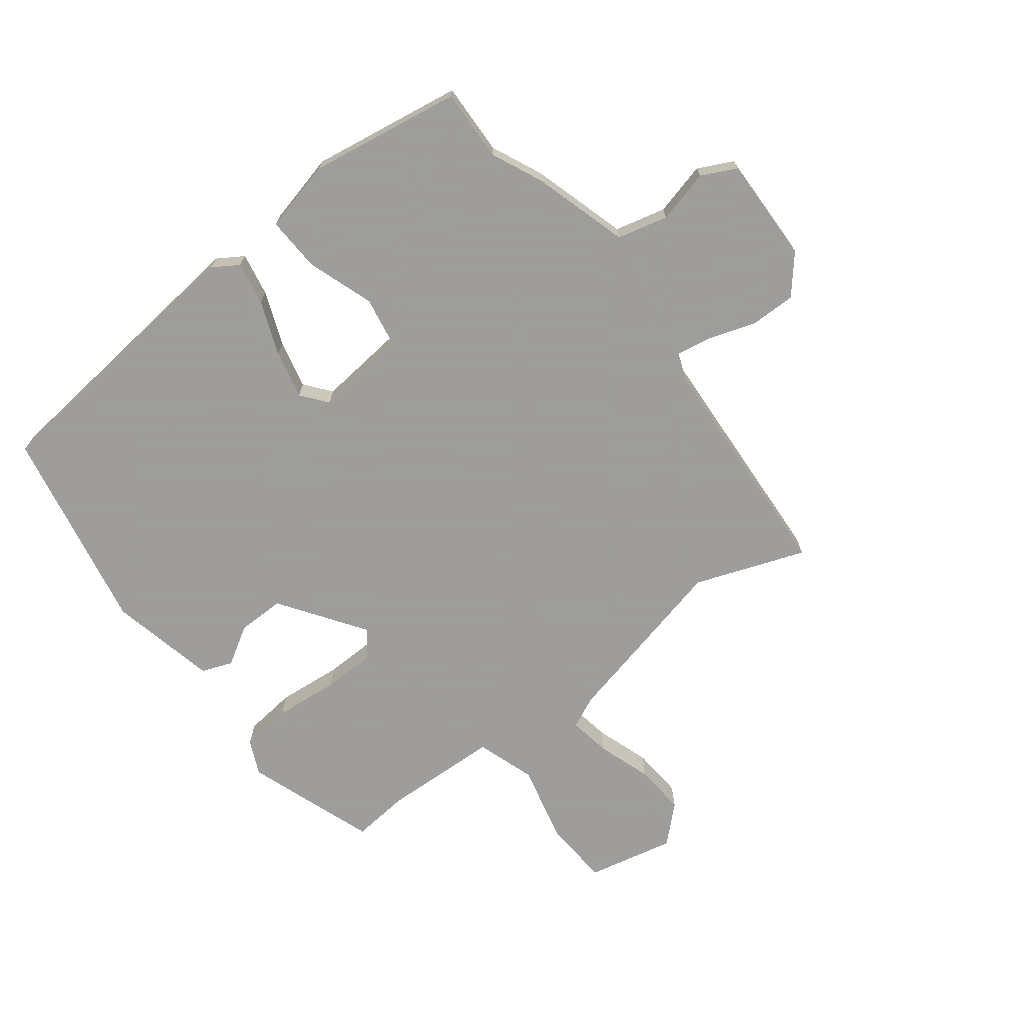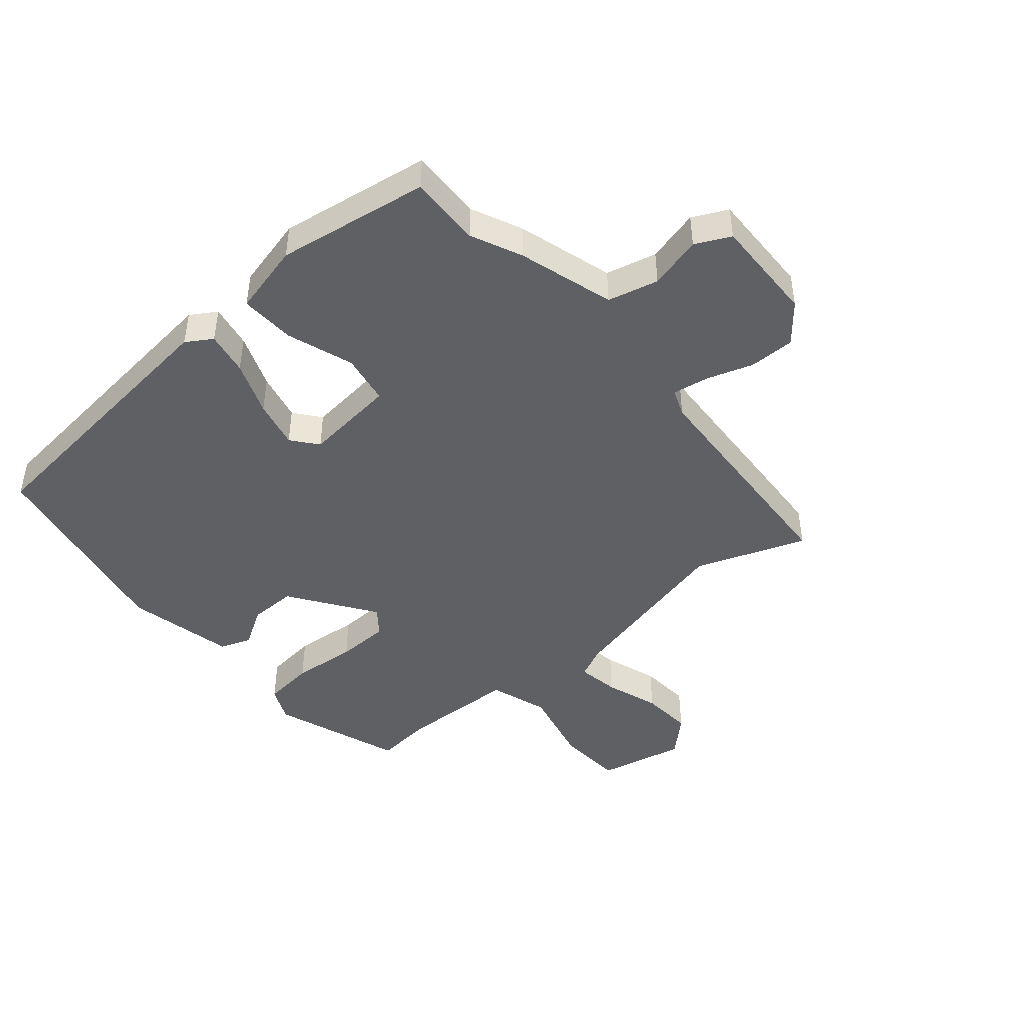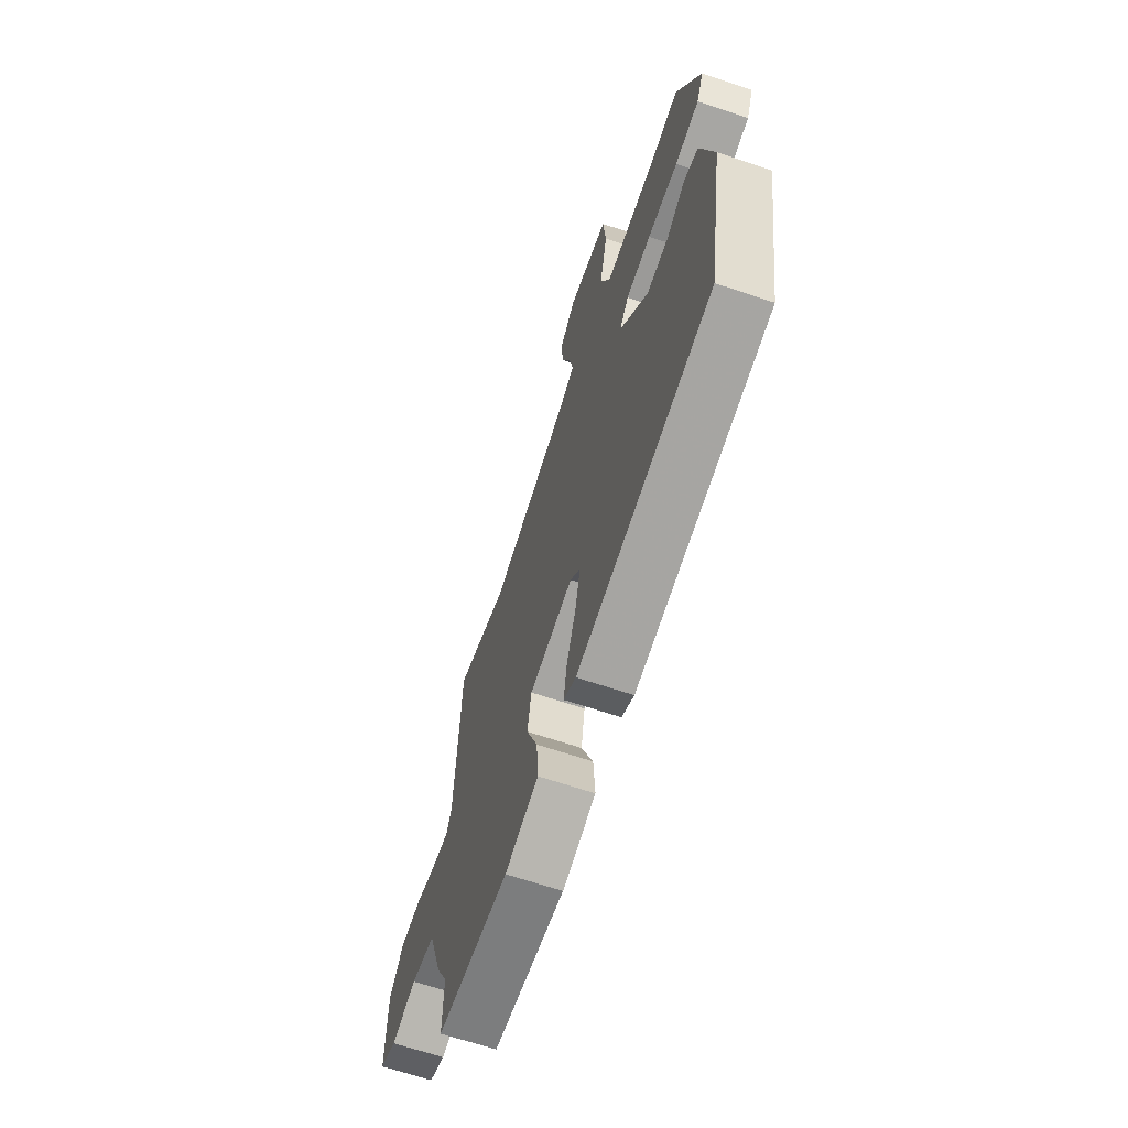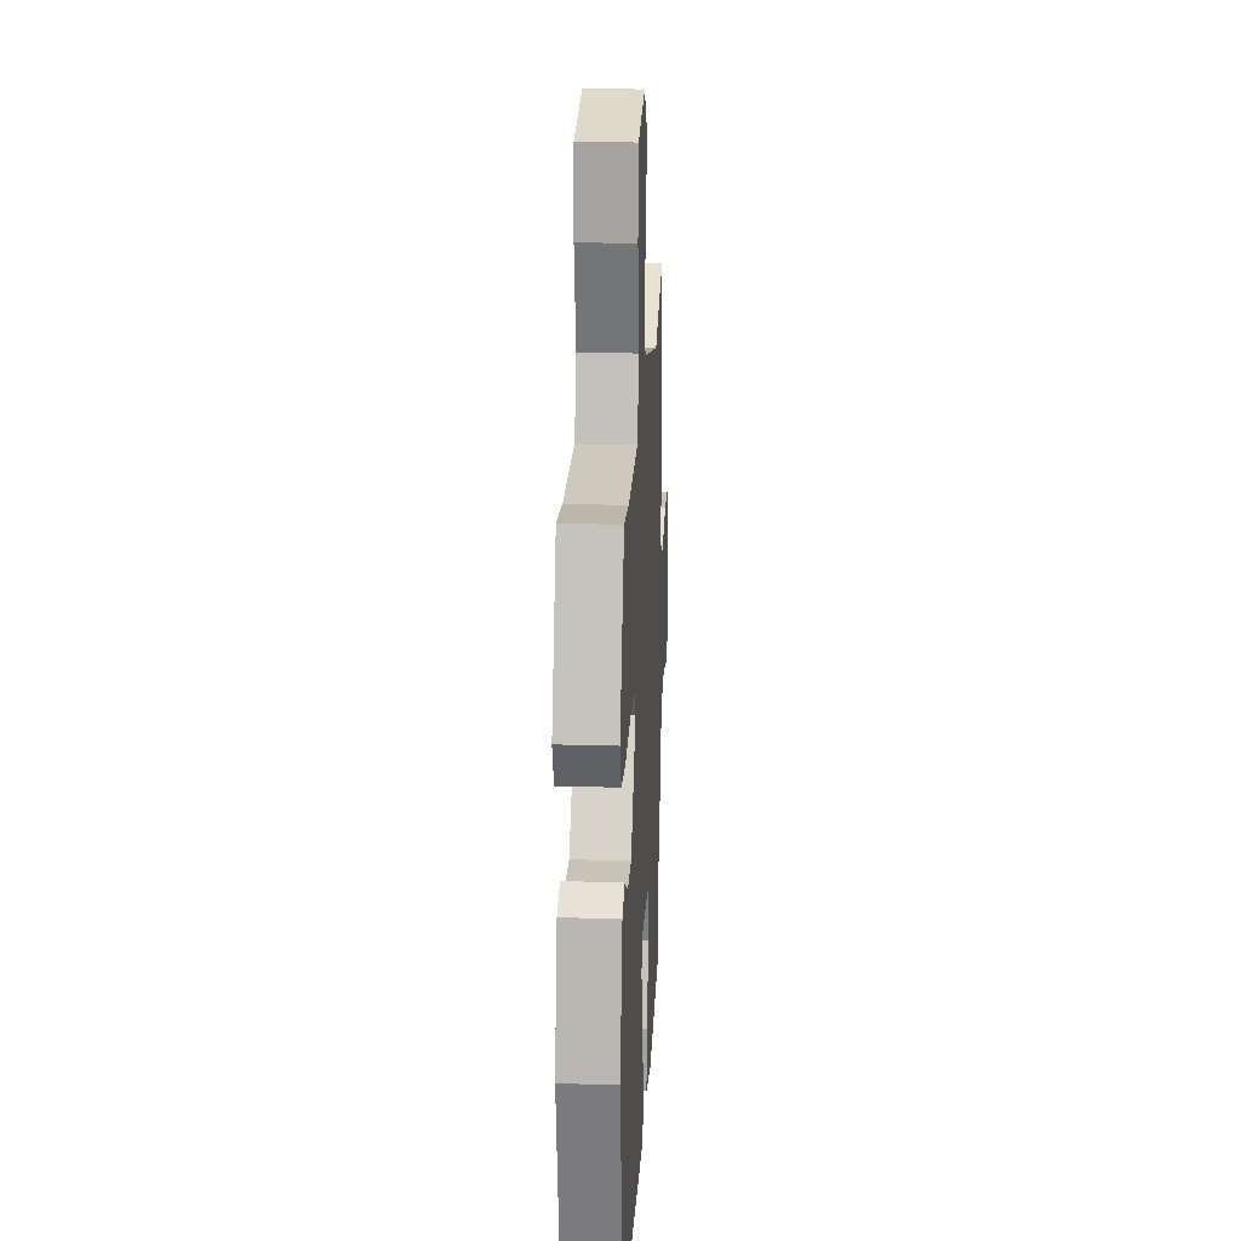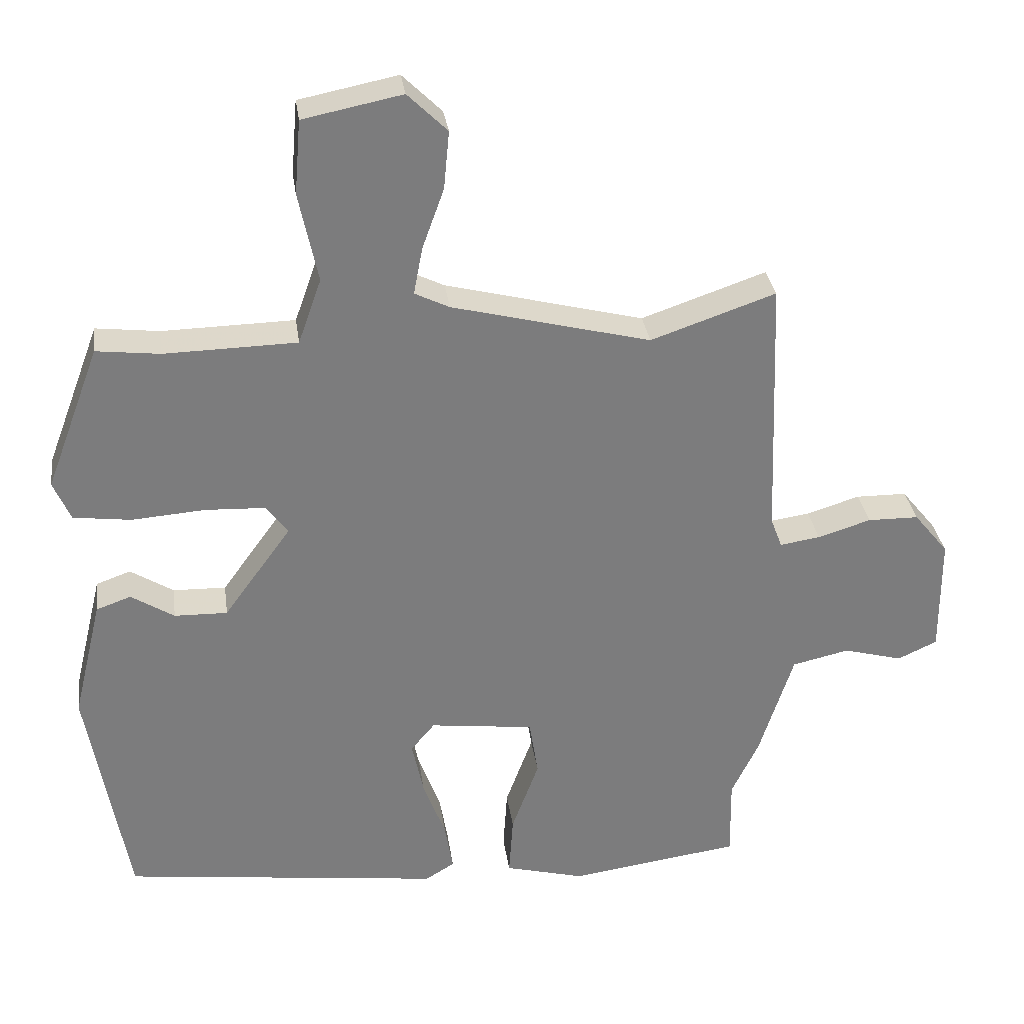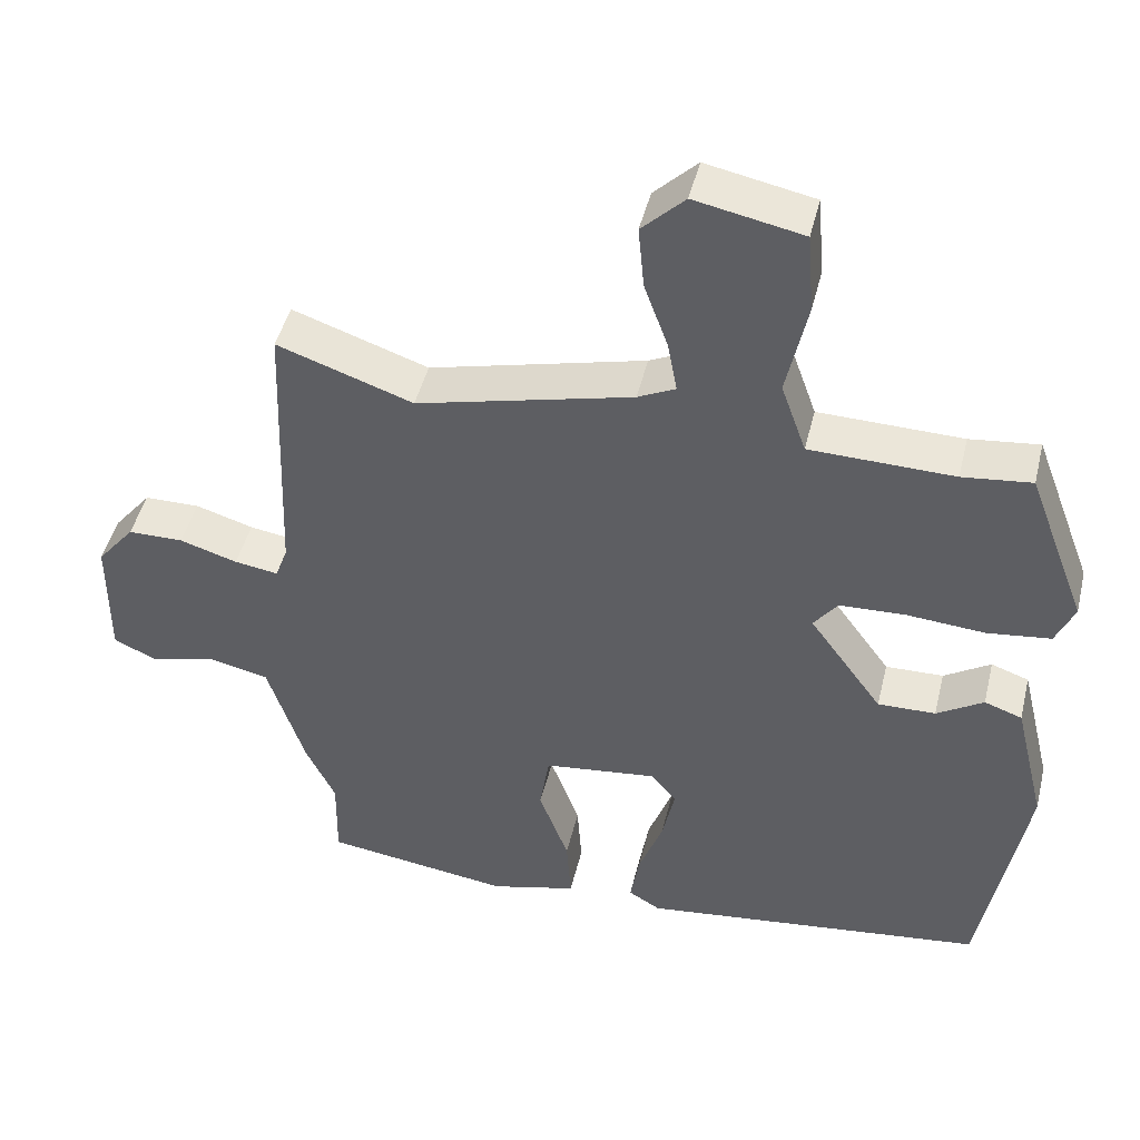
<metadata>
{"format":"obj","ext":"obj","renderer":"f3d","projection":"perspective","resolution":1024,"background":"white","views":[{"elev":-70.7,"azim":-143.7,"up":"+Y"},{"elev":-45.2,"azim":-140.7,"up":"+Y"},{"elev":-66.8,"azim":71.4,"up":"+Z"},{"elev":21.2,"azim":93.0,"up":"+Z"},{"elev":31.7,"azim":172.1,"up":"+Z"},{"elev":46.3,"azim":13.6,"up":"+Z"}]}
</metadata>
<code>
v -0.5 0.07 -0.514
v -0.498 0.07 -0.395
v -0.538 0.07 -0.311
v -0.588 0.07 -0.154
v -0.672 0.07 -0.135
v -0.759 0.07 -0.159
v -0.817 0.07 -0.132
v -0.816 0.07 0.043
v -0.765 0.07 0.106
v -0.69 0.07 0.107
v -0.612 0.07 0.083
v -0.553 0.07 0.074
v -0.536 0.07 0.119
v -0.521 0.07 0.507
v -0.338 0.07 0.444
v -0.047 0.07 0.518
v 0.004 0.07 0.543
v -0.009 0.07 0.612
v -0.041 0.07 0.701
v -0.049 0.07 0.786
v 0.009 0.07 0.843
v 0.154 0.07 0.814
v 0.163 0.07 0.705
v 0.135 0.07 0.573
v 0.169 0.07 0.477
v 0.363 0.07 0.473
v 0.456 0.07 0.484
v 0.536 0.07 0.272
v 0.511 0.07 0.214
v 0.426 0.07 0.203
v 0.319 0.07 0.211
v 0.231 0.07 0.207
v 0.199 0.07 0.164
v 0.298 0.07 0.027
v 0.376 0.07 0.029
v 0.439 0.07 0.069
v 0.49 0.07 0.051
v 0.533 0.07 -0.126
v 0.474 0.07 -0.466
v 0.005 0.07 -0.525
v -0.038 0.07 -0.499
v -0.026 0.07 -0.427
v 0.007 0.07 -0.337
v 0.024 0.07 -0.257
v -0.011 0.07 -0.215
v -0.164 0.07 -0.234
v -0.177 0.07 -0.318
v -0.137 0.07 -0.427
v -0.131 0.07 -0.518
v -0.248 0.07 -0.549
v -0.5 0 -0.514
v -0.498 0 -0.395
v -0.538 0 -0.311
v -0.588 0 -0.154
v -0.672 0 -0.135
v -0.759 0 -0.159
v -0.817 0 -0.132
v -0.816 0 0.043
v -0.765 0 0.106
v -0.69 0 0.107
v -0.612 0 0.083
v -0.553 0 0.074
v -0.536 0 0.119
v -0.521 0 0.507
v -0.338 0 0.444
v -0.047 0 0.518
v 0.004 0 0.543
v -0.009 0 0.612
v -0.041 0 0.701
v -0.049 0 0.786
v 0.009 0 0.843
v 0.154 0 0.814
v 0.163 0 0.705
v 0.135 0 0.573
v 0.169 0 0.477
v 0.363 0 0.473
v 0.456 0 0.484
v 0.536 0 0.272
v 0.511 0 0.214
v 0.426 0 0.203
v 0.319 0 0.211
v 0.231 0 0.207
v 0.199 0 0.164
v 0.298 0 0.027
v 0.376 0 0.029
v 0.439 0 0.069
v 0.49 0 0.051
v 0.533 0 -0.126
v 0.474 0 -0.466
v 0.005 0 -0.525
v -0.038 0 -0.499
v -0.026 0 -0.427
v 0.007 0 -0.337
v 0.024 0 -0.257
v -0.011 0 -0.215
v -0.164 0 -0.234
v -0.177 0 -0.318
v -0.137 0 -0.427
v -0.131 0 -0.518
v -0.248 0 -0.549
f 47 48 49 50
f 46 47 50 1
f 40 41 42 43
f 40 43 44
f 39 40 44
f 38 39 44 45
f 35 36 37 38
f 34 35 38 45
f 28 29 30 31
f 26 27 28 31
f 25 26 31 32
f 24 25 32 33
f 22 23 24
f 21 22 24
f 18 19 20 21
f 17 18 21 24
f 16 17 24 33
f 13 14 15
f 12 13 15 16
f 8 9 10 11
f 8 11 12
f 5 6 7 8
f 4 5 8 12
f 2 3 4 12
f 46 1 2
f 46 2 12 16
f 33 34 45 46
f 16 33 46
f 100 99 98 97
f 51 100 97 96
f 93 92 91 90
f 94 93 90
f 94 90 89
f 95 94 89 88
f 88 87 86 85
f 95 88 85 84
f 81 80 79 78
f 81 78 77 76
f 82 81 76 75
f 83 82 75 74
f 74 73 72
f 74 72 71
f 71 70 69 68
f 74 71 68 67
f 83 74 67 66
f 65 64 63
f 66 65 63 62
f 61 60 59 58
f 62 61 58
f 58 57 56 55
f 62 58 55 54
f 62 54 53 52
f 52 51 96
f 66 62 52 96
f 96 95 84 83
f 96 83 66
f 1 51 52 2
f 2 52 53 3
f 3 53 54 4
f 4 54 55 5
f 5 55 56 6
f 6 56 57 7
f 7 57 58 8
f 8 58 59 9
f 9 59 60 10
f 10 60 61 11
f 11 61 62 12
f 12 62 63 13
f 13 63 64 14
f 14 64 65 15
f 15 65 66 16
f 16 66 67 17
f 17 67 68 18
f 18 68 69 19
f 19 69 70 20
f 20 70 71 21
f 21 71 72 22
f 22 72 73 23
f 23 73 74 24
f 24 74 75 25
f 25 75 76 26
f 26 76 77 27
f 27 77 78 28
f 28 78 79 29
f 29 79 80 30
f 30 80 81 31
f 31 81 82 32
f 32 82 83 33
f 33 83 84 34
f 34 84 85 35
f 35 85 86 36
f 36 86 87 37
f 37 87 88 38
f 38 88 89 39
f 39 89 90 40
f 40 90 91 41
f 41 91 92 42
f 42 92 93 43
f 43 93 94 44
f 44 94 95 45
f 45 95 96 46
f 46 96 97 47
f 47 97 98 48
f 48 98 99 49
f 49 99 100 50
f 50 100 51 1

</code>
